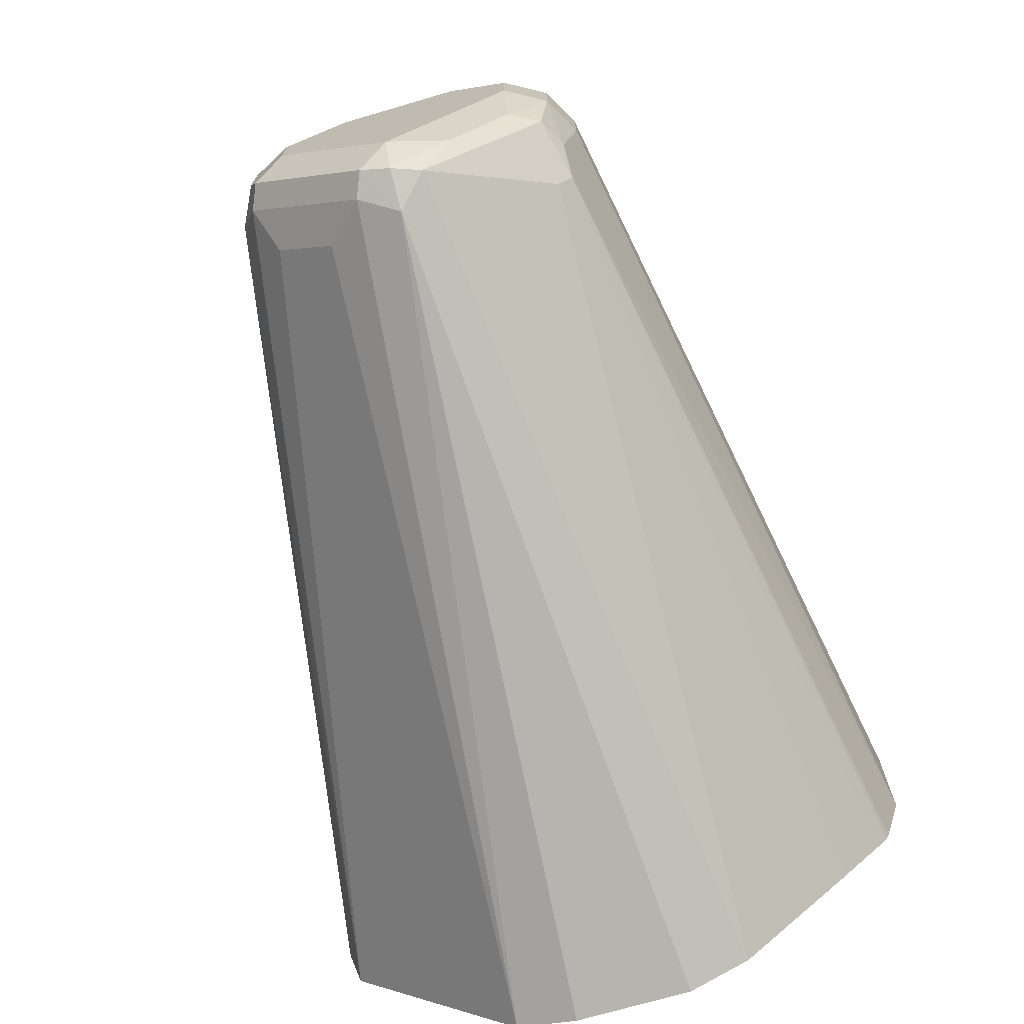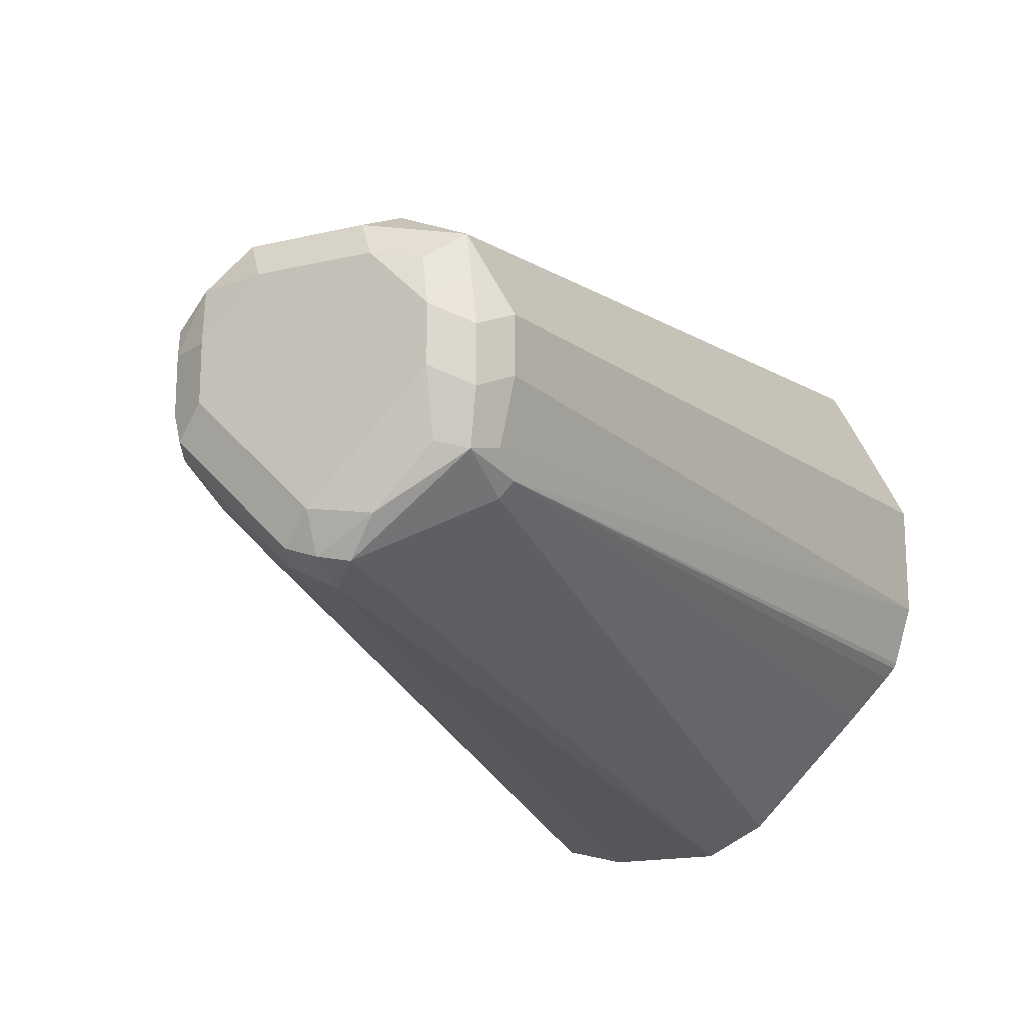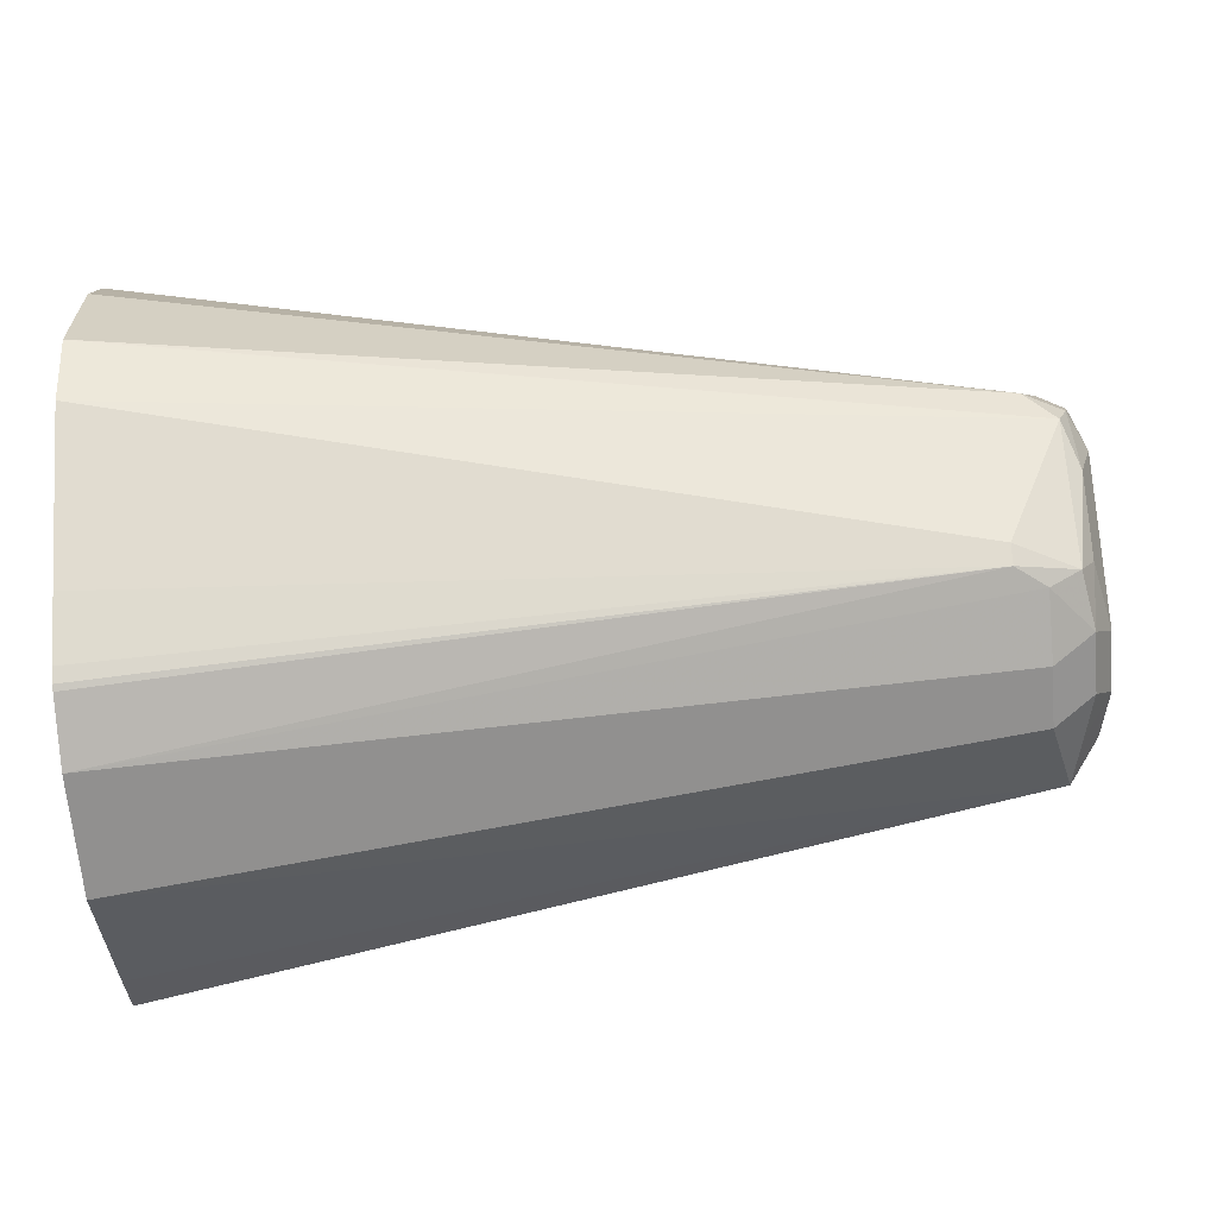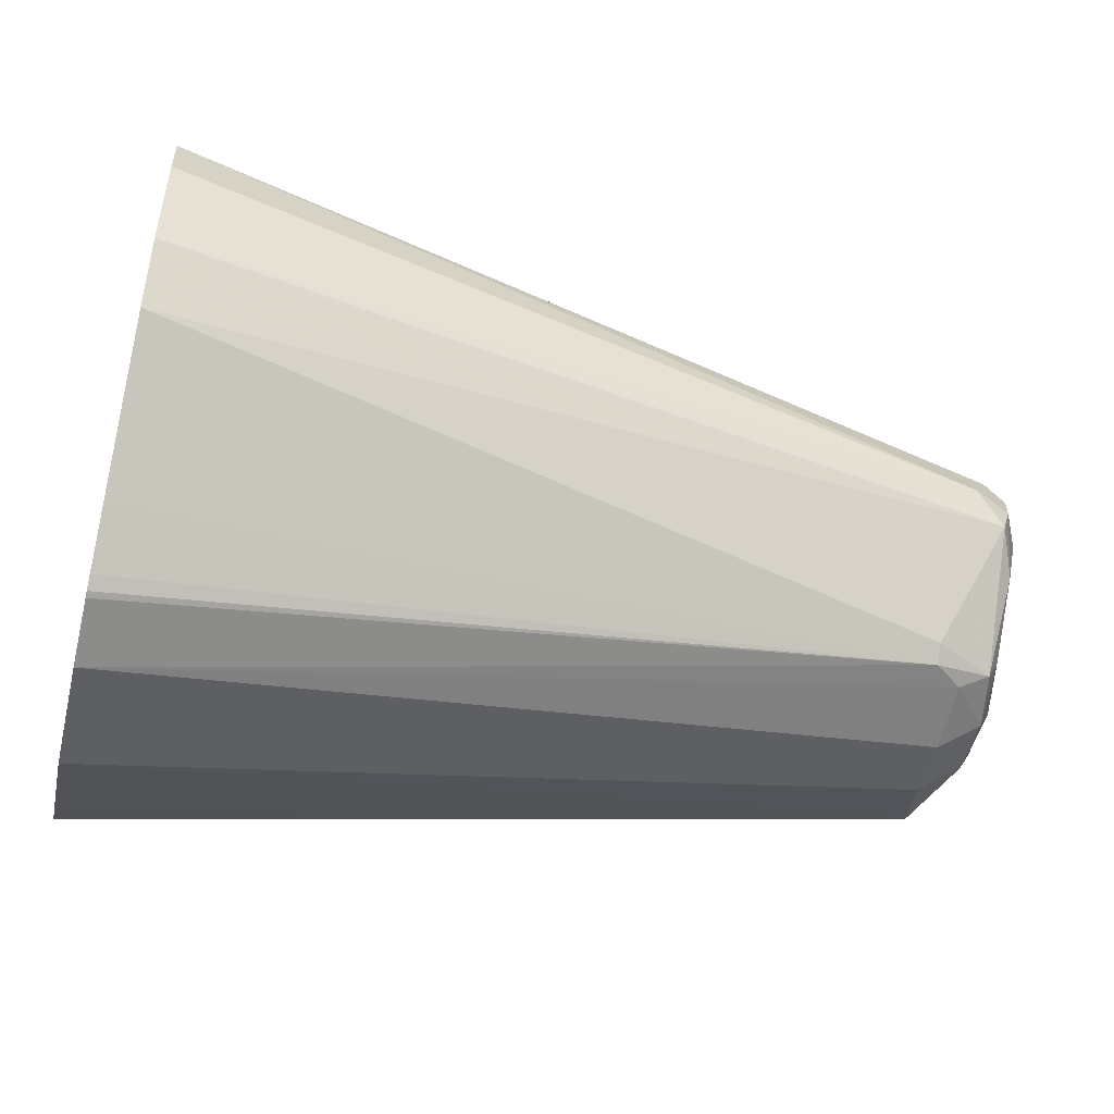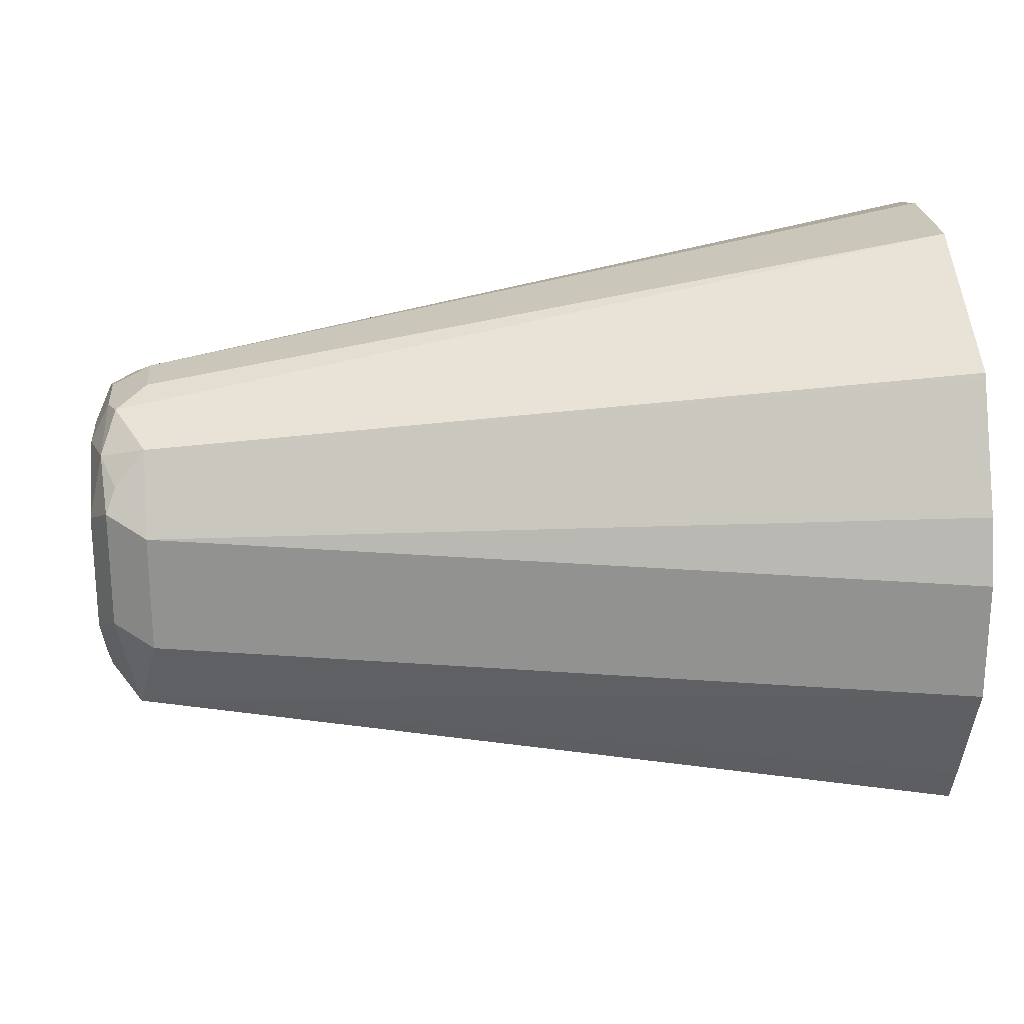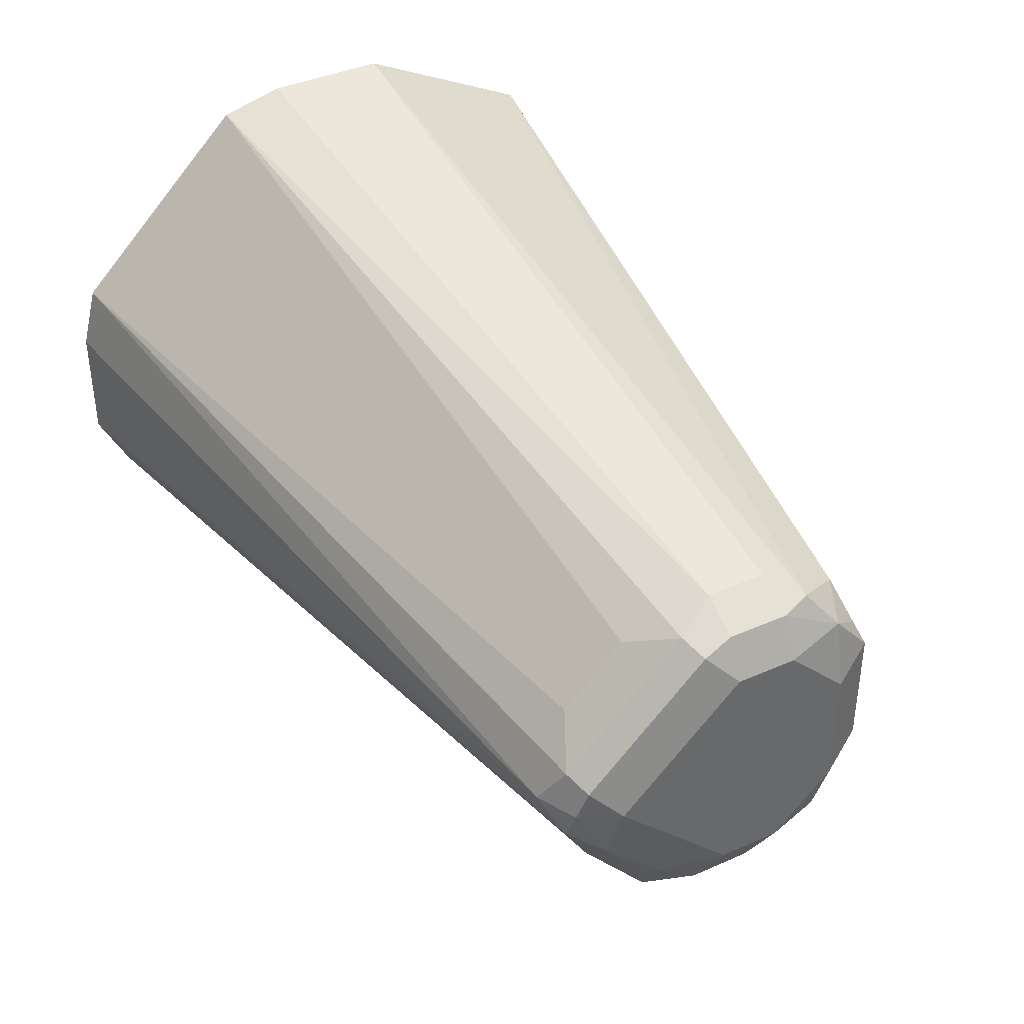
<metadata>
{"format":"obj","ext":"obj","renderer":"f3d","projection":"perspective","resolution":1024,"background":"white","views":[{"elev":-71.7,"azim":106.3,"up":"+Y"},{"elev":-17.2,"azim":115.0,"up":"+Y"},{"elev":-64.5,"azim":4.7,"up":"+Z"},{"elev":-50.0,"azim":-13.7,"up":"+Z"},{"elev":23.0,"azim":175.1,"up":"+Z"},{"elev":40.1,"azim":61.4,"up":"+Z"}]}
</metadata>
<code>
v 0.4971 0.4807 -0.08438
v 0.4971 0.4491 -0.08438
v 0.4971 0.5125 -0.06852
v 0.7187 0.4968 -0.03699
v 0.7135 0.4756 -0.04756
v 0.4971 0.432 -0.07926
v 0.7135 0.4598 -0.04756
v 0.7135 0.442 -0.0436
v 0.7055 0.436 -0.0436
v 0.4971 0.5228 -0.06306
v 0.7135 0.5074 -0.01584
v 0.7214 0.4994 -0.02377
v 0.7267 0.4888 -0.02906
v 0.7214 0.4836 -0.03963
v 0.4971 0.5283 -0.05266
v 0.4971 0.5442 -0.02095
v 0.724 0.4703 -0.04227
v 0.4971 0.4305 -0.07852
v 0.724 0.4545 -0.04227
v 0.7214 0.44 -0.03963
v 0.7055 0.4321 -0.03963
v 0.4971 0.4154 -0.06416
v 0.4971 0.4276 -0.07592
v 0.7135 0.5074 0.01584
v 0.724 0.5021 -0.01056
v 0.7293 0.4915 -0.01584
v 0.7293 0.4756 -0.0317
v 0.4971 0.5442 0.01074
v 0.7293 0.4598 -0.0317
v 0.7253 0.442 -0.0317
v 0.7214 0.4162 -0.007913
v 0.7253 0.4261 -0.01584
v 0.4971 0.3837 -0.03244
v 0.7135 0.4968 0.03699
v 0.7214 0.4994 0.02774
v 0.724 0.5021 0.02113
v 0.4971 0.5391 0.02777
v 0.4971 0.5232 0.05947
v 0.7293 0.4915 0.01584
v 0.7293 0.4281 0
v 0.724 0.4175 0
v 0.7135 0.4122 0
v 0.4971 0.3754 -0.01584
v 0.4971 0.3756 -0.01621
v 0.7214 0.4836 0.0436
v 0.7253 0.4915 0.03368
v 0.4971 0.5225 0.06096
v 0.7293 0.4756 0.0317
v 0.7293 0.4598 0.0317
v 0.7253 0.4202 0.007913
v 0.7187 0.4175 0.01056
v 0.4971 0.3797 0.03253
v 0.4971 0.3754 0.01584
v 0.7135 0.4756 0.04756
v 0.7135 0.4598 0.04756
v 0.724 0.4598 0.04227
v 0.724 0.4756 0.04227
v 0.4971 0.5074 0.06852
v 0.4971 0.4756 0.08438
v 0.7253 0.4519 0.03963
v 0.7187 0.4492 0.04227
v 0.7082 0.4228 0.02113
v 0.4971 0.4273 0.08009
v 0.4971 0.4439 0.08438
v 0.7082 0.4387 0.03699
f 1 2 6
f 39 46 48
f 36 46 39
f 35 46 36
f 34 47 45
f 34 38 47
f 34 46 35
f 34 45 46
f 32 40 41
f 31 44 33
f 31 43 44
f 31 42 43
f 31 41 42
f 31 32 41
f 40 49 60
f 29 32 30
f 26 29 27
f 26 40 29
f 26 49 40
f 26 48 49
f 26 39 48
f 25 39 26
f 25 36 39
f 24 38 34
f 24 37 38
f 24 28 37
f 24 35 36
f 24 34 35
f 21 33 22
f 29 40 32
f 21 31 33
f 40 60 50
f 41 50 42
f 61 63 65
f 55 63 61
f 55 64 63
f 55 60 56
f 55 61 60
f 54 64 55
f 54 59 64
f 52 65 63
f 52 62 65
f 51 62 52
f 51 65 62
f 51 61 65
f 50 61 51
f 40 50 41
f 50 60 61
f 48 56 49
f 48 57 56
f 46 57 48
f 45 59 54
f 45 58 59
f 45 47 58
f 45 57 46
f 45 56 57
f 45 55 56
f 45 54 55
f 42 53 43
f 42 51 52
f 42 50 51
f 49 56 60
f 20 32 31
f 42 52 53
f 20 31 21
f 3 10 4
f 2 9 6
f 2 8 9
f 2 7 8
f 1 7 2
f 1 5 7
f 1 4 5
f 1 3 4
f 1 10 3
f 1 15 10
f 1 16 15
f 1 28 16
f 1 37 28
f 4 11 12
f 1 38 37
f 1 59 58
f 1 64 59
f 1 63 64
f 1 52 63
f 1 53 52
f 1 43 53
f 1 44 43
f 1 33 44
f 1 22 33
f 1 23 22
f 1 18 23
f 1 6 18
f 20 30 32
f 1 58 47
f 4 12 26
f 1 47 38
f 4 13 27
f 19 30 20
f 4 26 13
f 19 29 30
f 17 29 19
f 17 27 29
f 14 27 17
f 13 26 27
f 12 25 26
f 11 16 28
f 11 25 12
f 11 36 25
f 11 24 36
f 9 23 18
f 9 22 23
f 11 28 24
f 4 16 11
f 9 20 21
f 8 20 9
f 8 19 20
f 7 19 8
f 6 9 18
f 5 19 7
f 4 27 14
f 5 17 19
f 5 14 17
f 4 15 16
f 4 10 15
f 4 14 5
f 9 21 22

</code>
